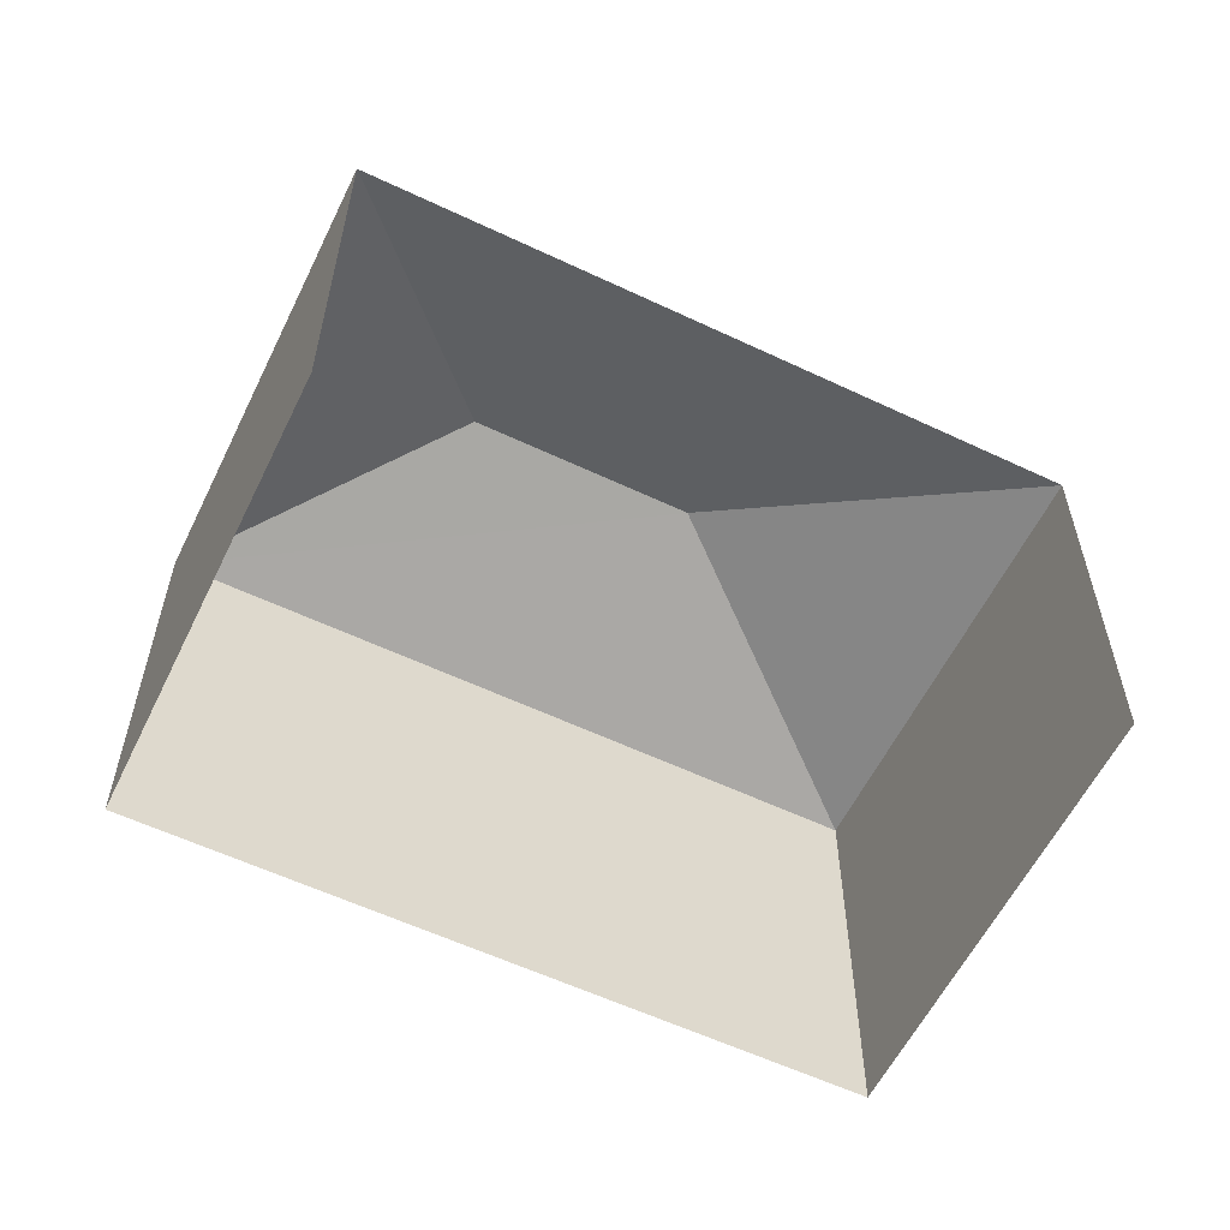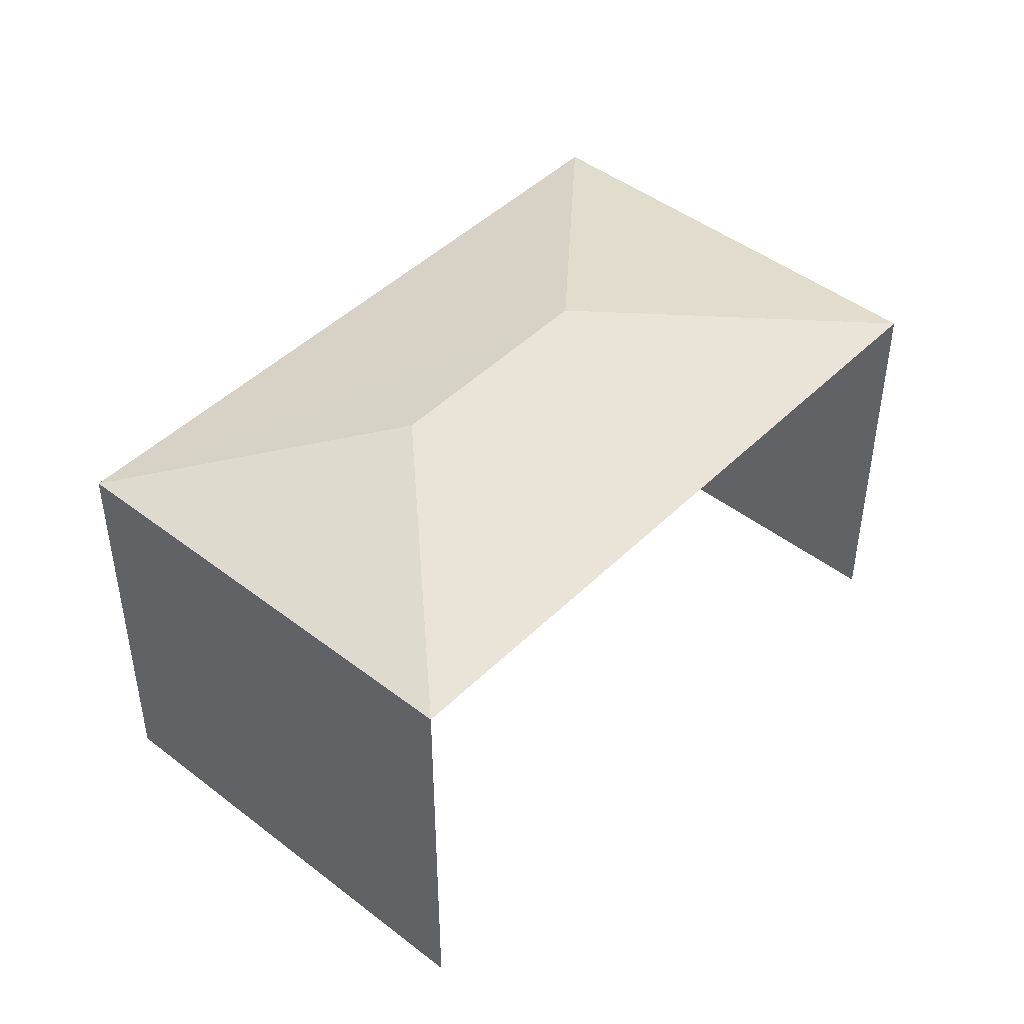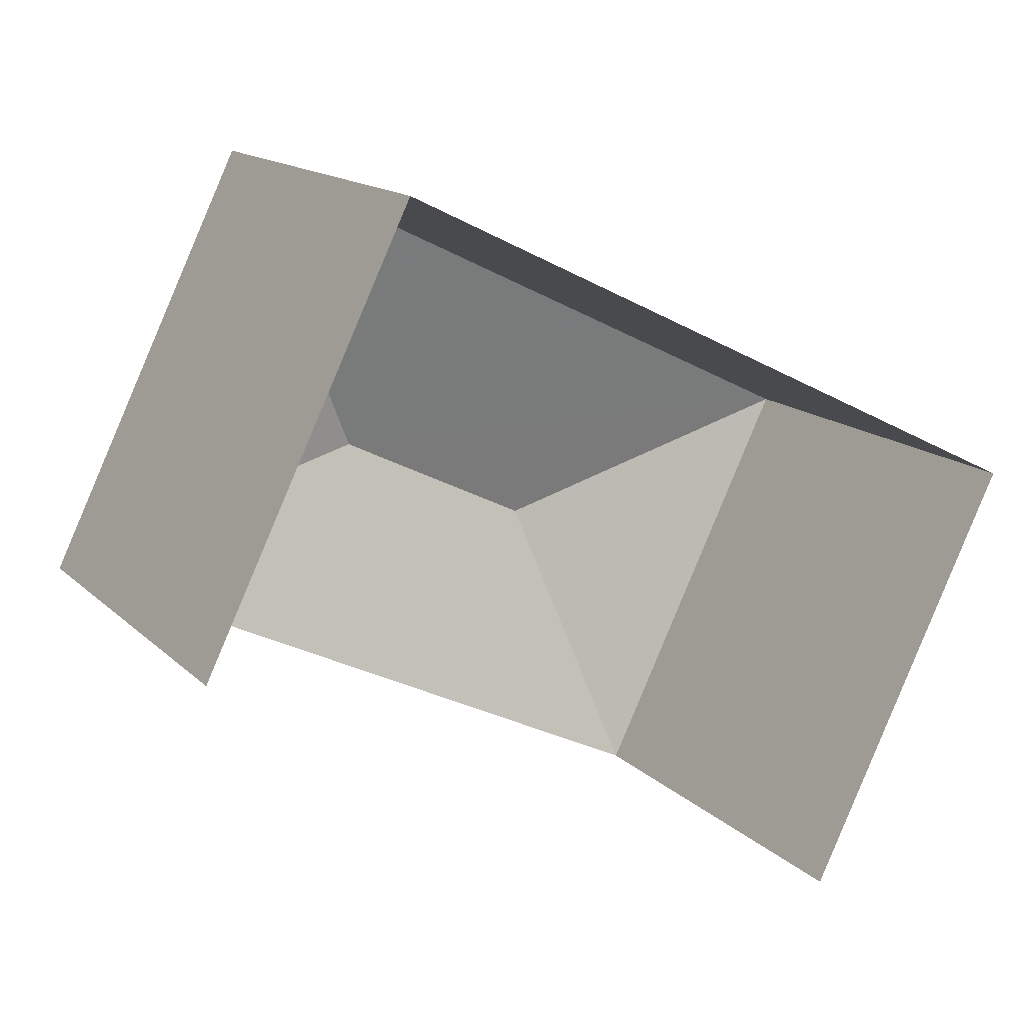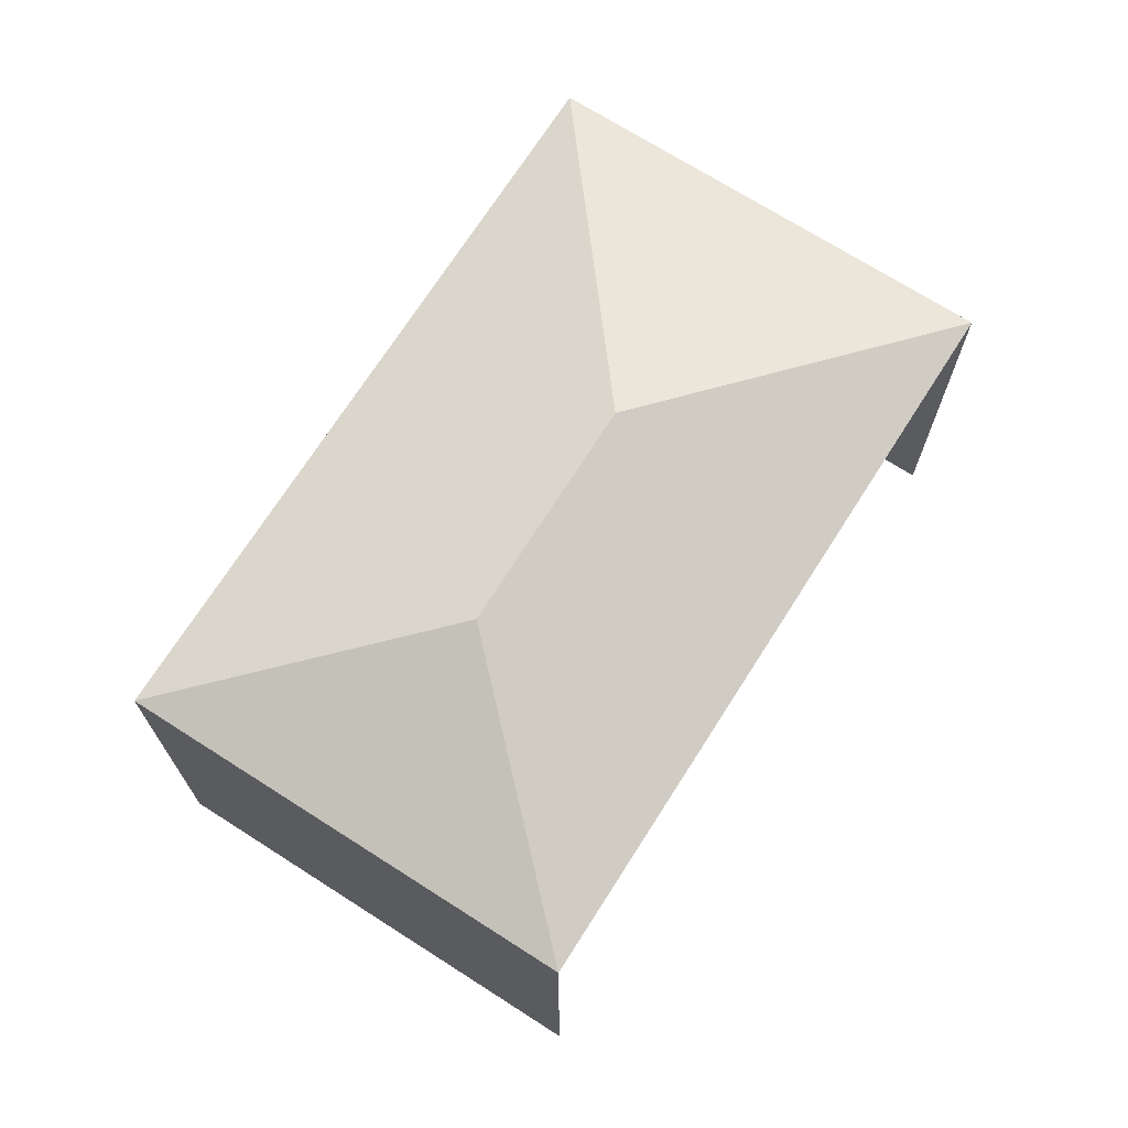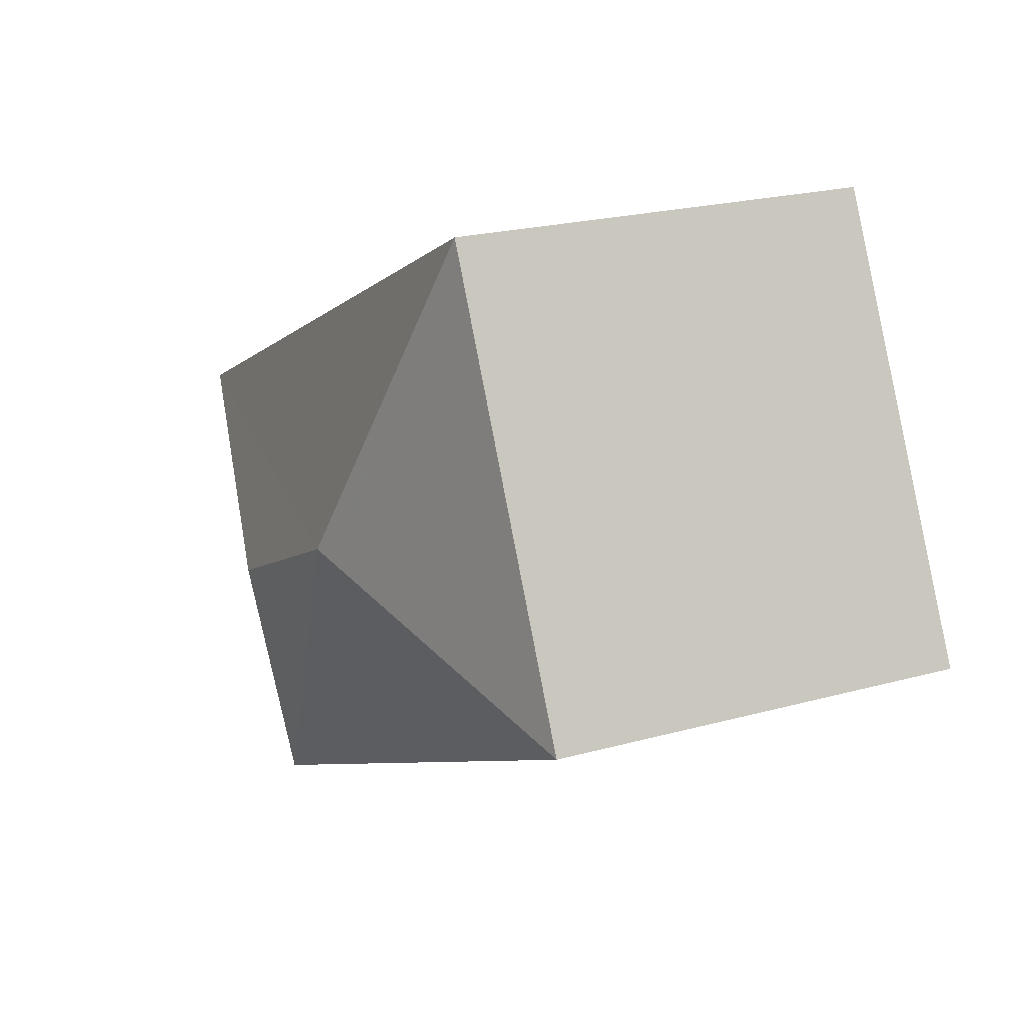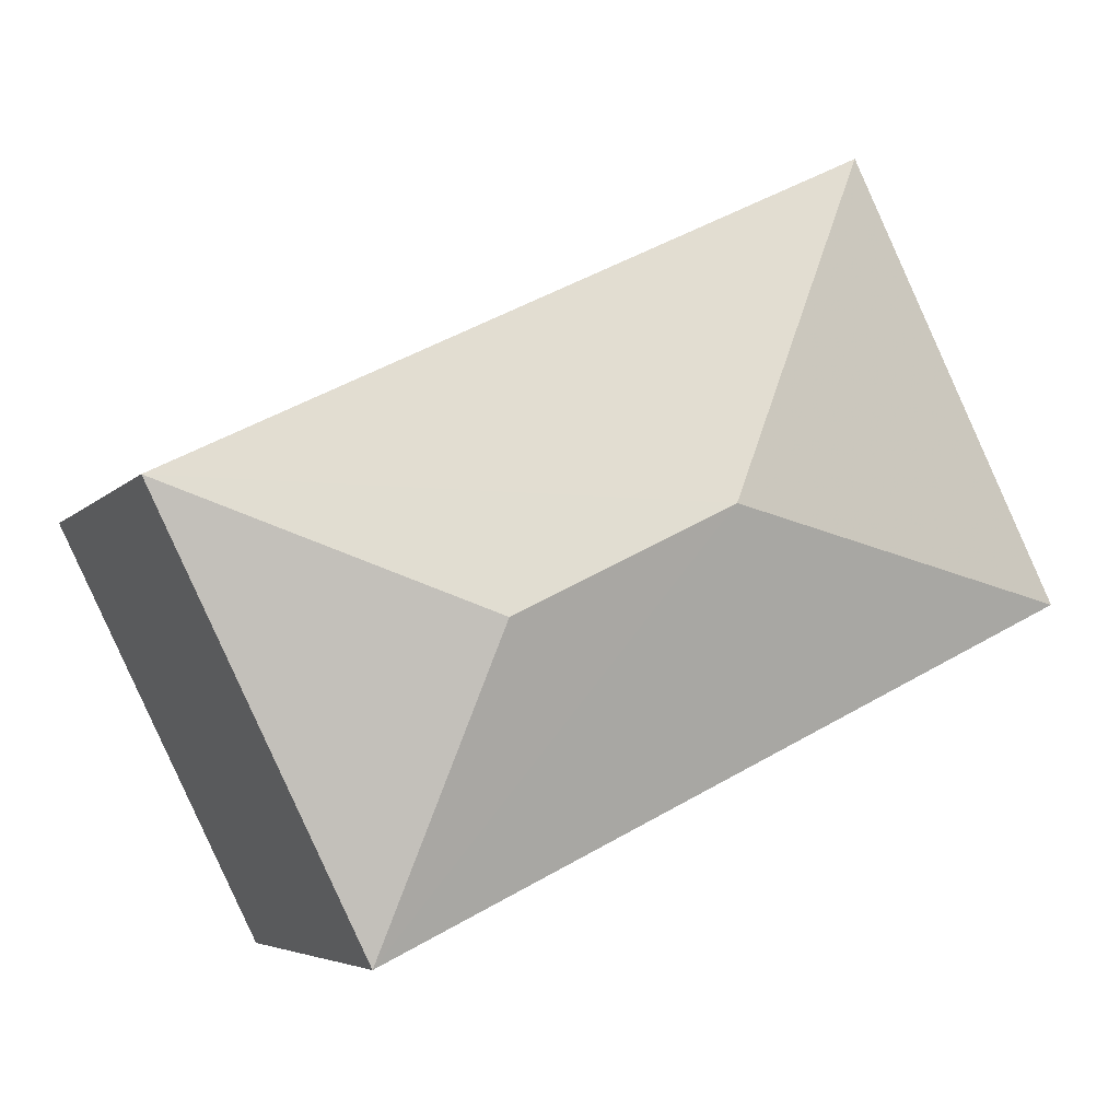
<metadata>
{"format":"obj","ext":"obj","renderer":"f3d","projection":"perspective","resolution":1024,"background":"white","views":[{"elev":-58.3,"azim":0.1,"up":"+Z"},{"elev":45.4,"azim":-22.2,"up":"+Z"},{"elev":15.1,"azim":151.5,"up":"+Y"},{"elev":71.1,"azim":-31.4,"up":"+Z"},{"elev":22.0,"azim":64.2,"up":"+Y"},{"elev":-5.3,"azim":-20.5,"up":"+Y"}]}
</metadata>
<code>
v -2.249e+05 -1.281e+05 13.5
v -2.249e+05 -1.281e+05 13.5
v -2.249e+05 -1.281e+05 13.5
v -2.249e+05 -1.281e+05 13.5
v -2.249e+05 -1.281e+05 21.01
v -2.249e+05 -1.281e+05 19.83
v -2.249e+05 -1.281e+05 19.83
v -2.249e+05 -1.281e+05 19.83
v -2.249e+05 -1.281e+05 21.01
v -2.249e+05 -1.281e+05 19.83
f 1 2 3
f 1 4 2
f 10 4 1
f 6 10 1
f 5 6 7
f 5 8 9
f 5 7 8
f 10 6 5
f 9 10 5
f 9 8 10
f 7 1 3
f 7 6 1
f 10 2 4
f 10 8 2
f 7 3 2
f 8 7 2

</code>
